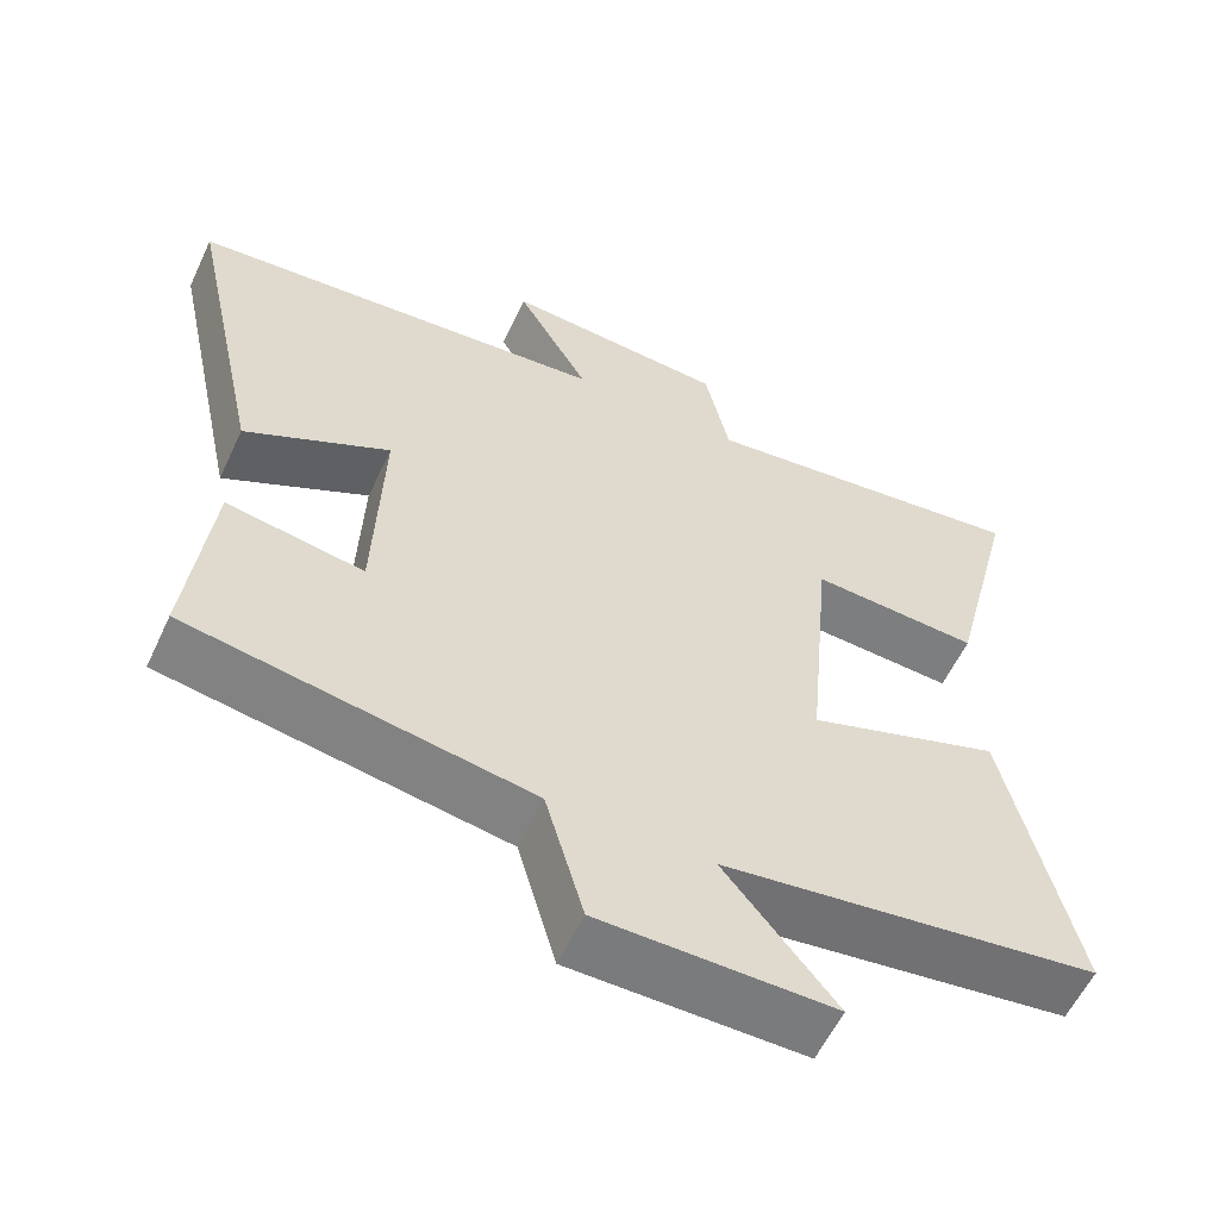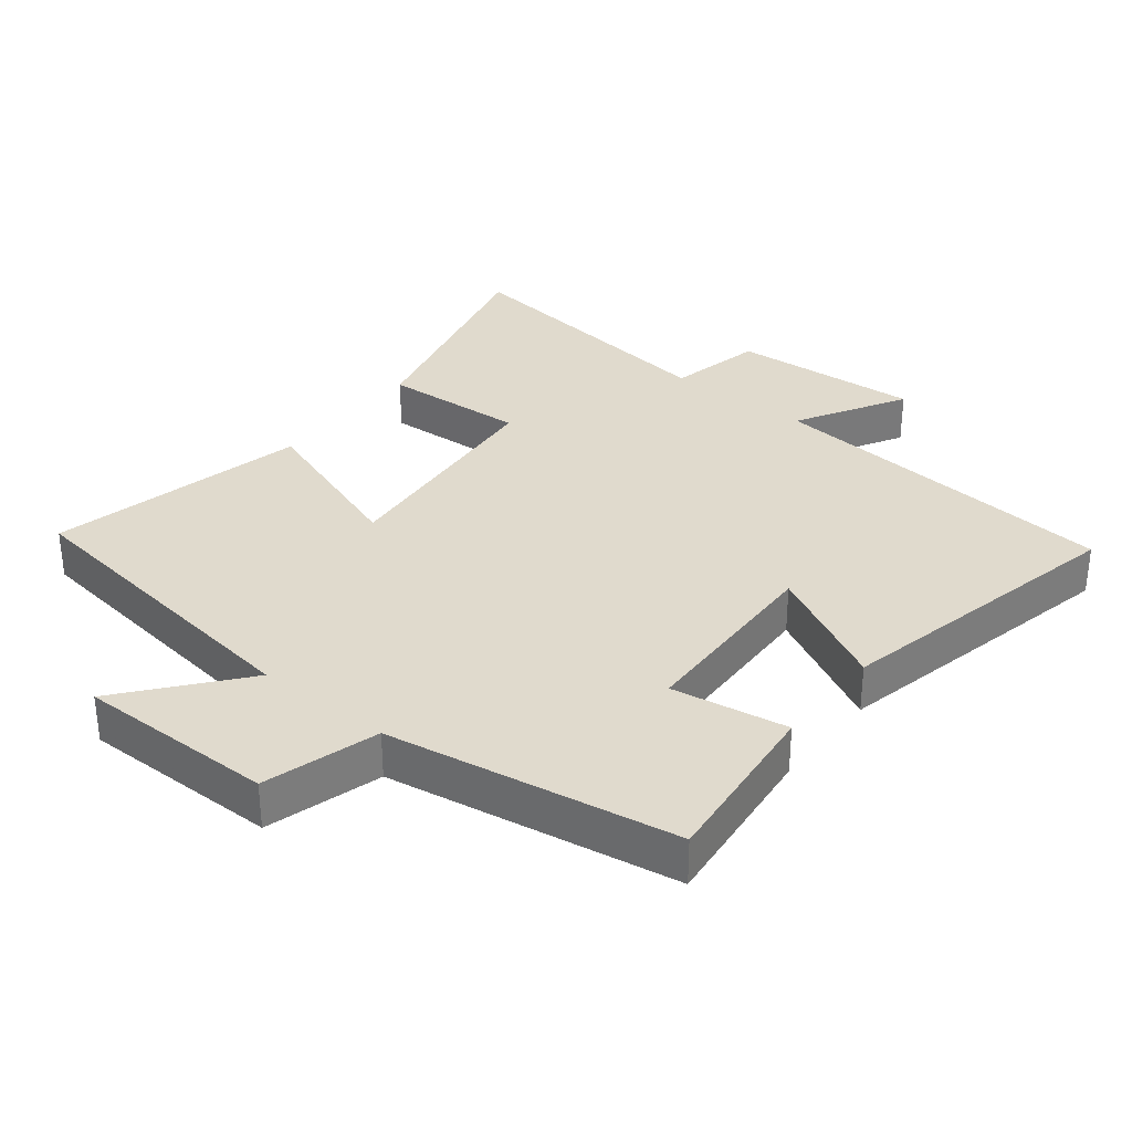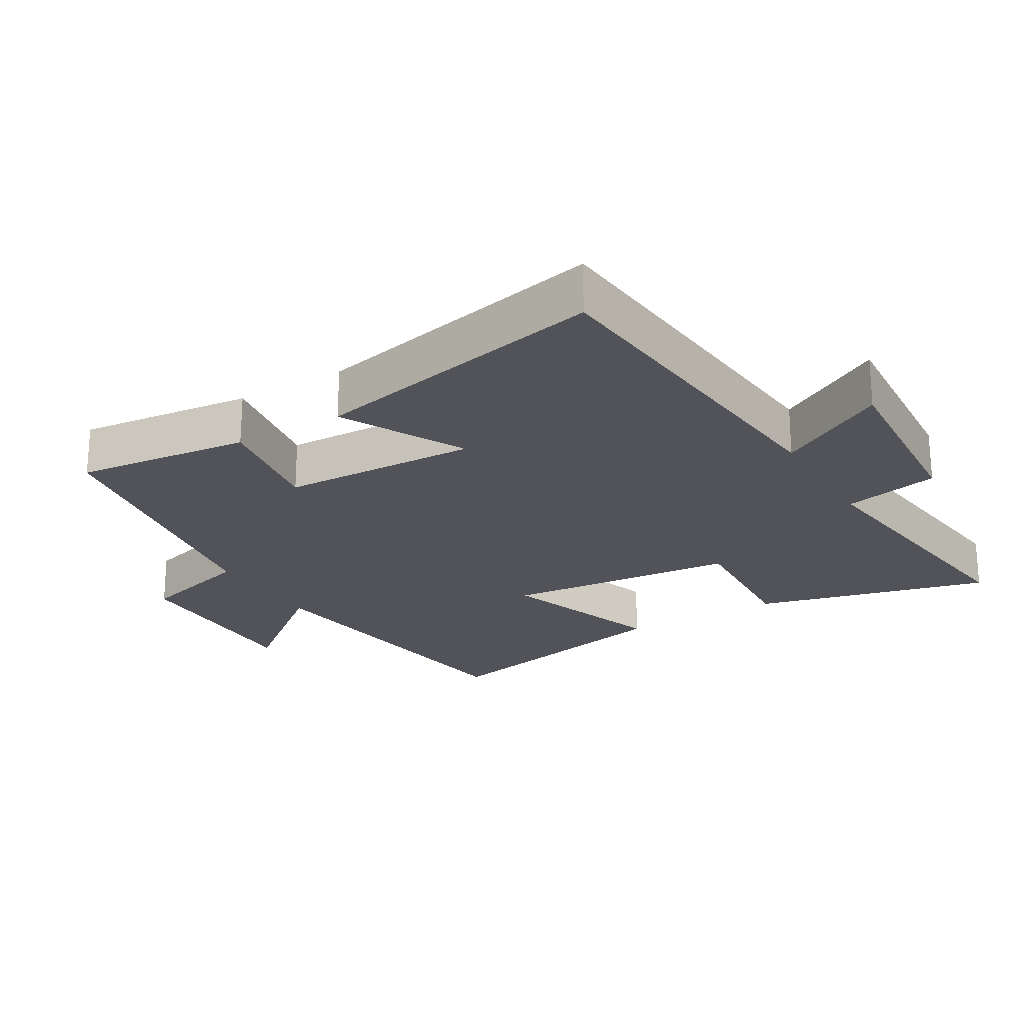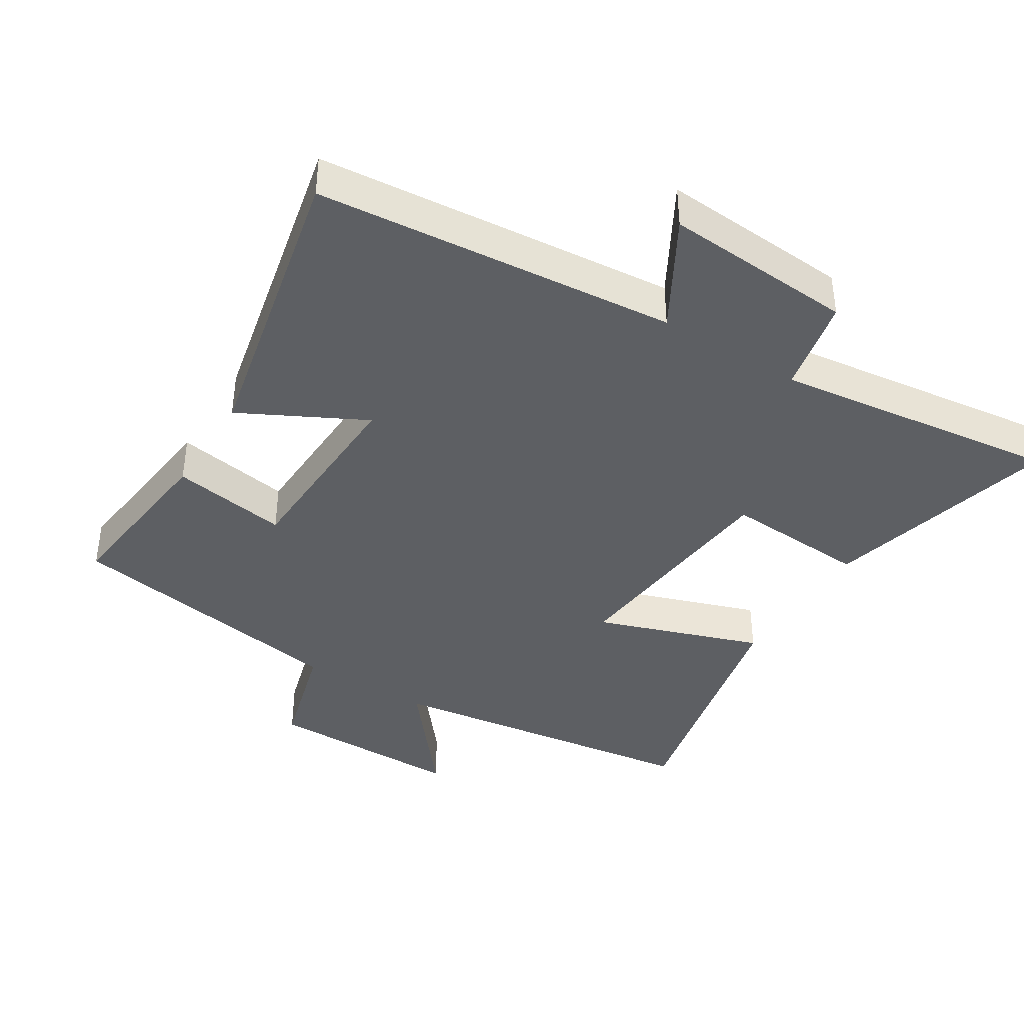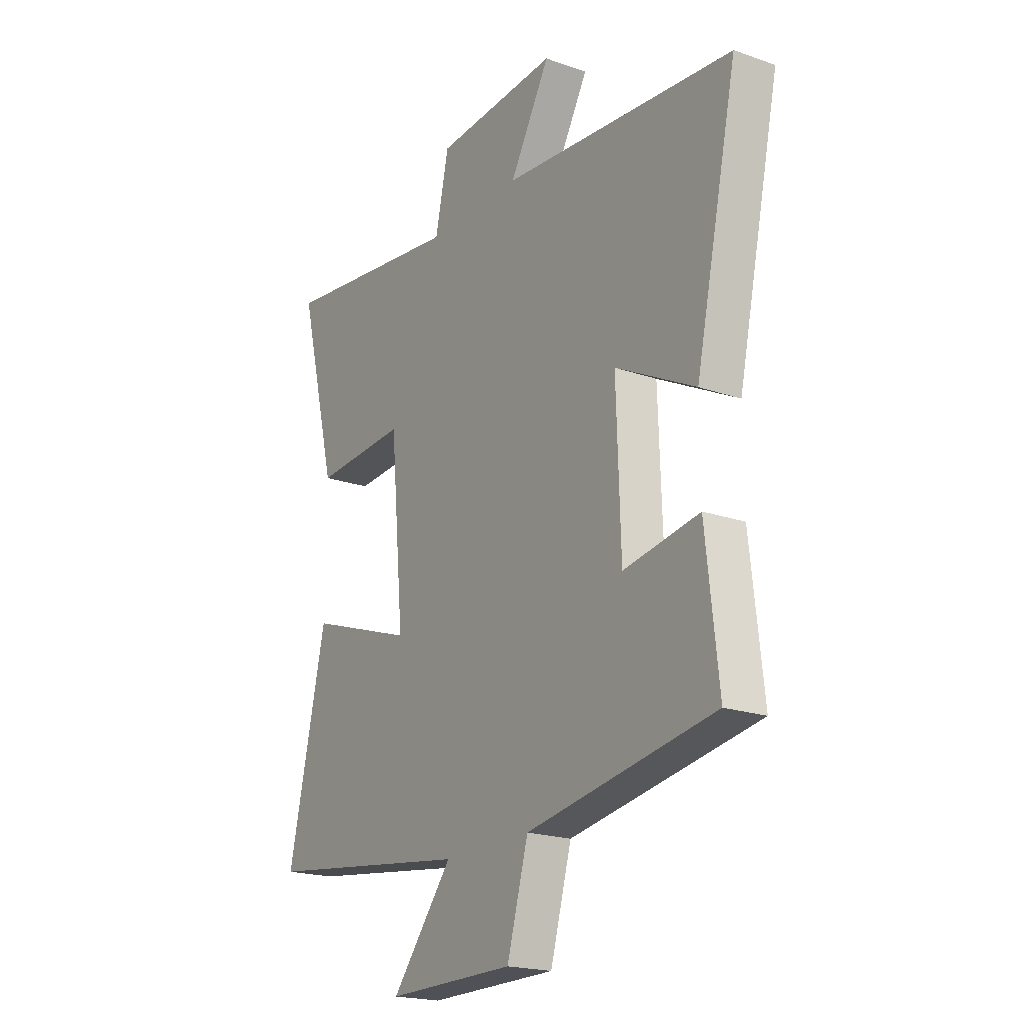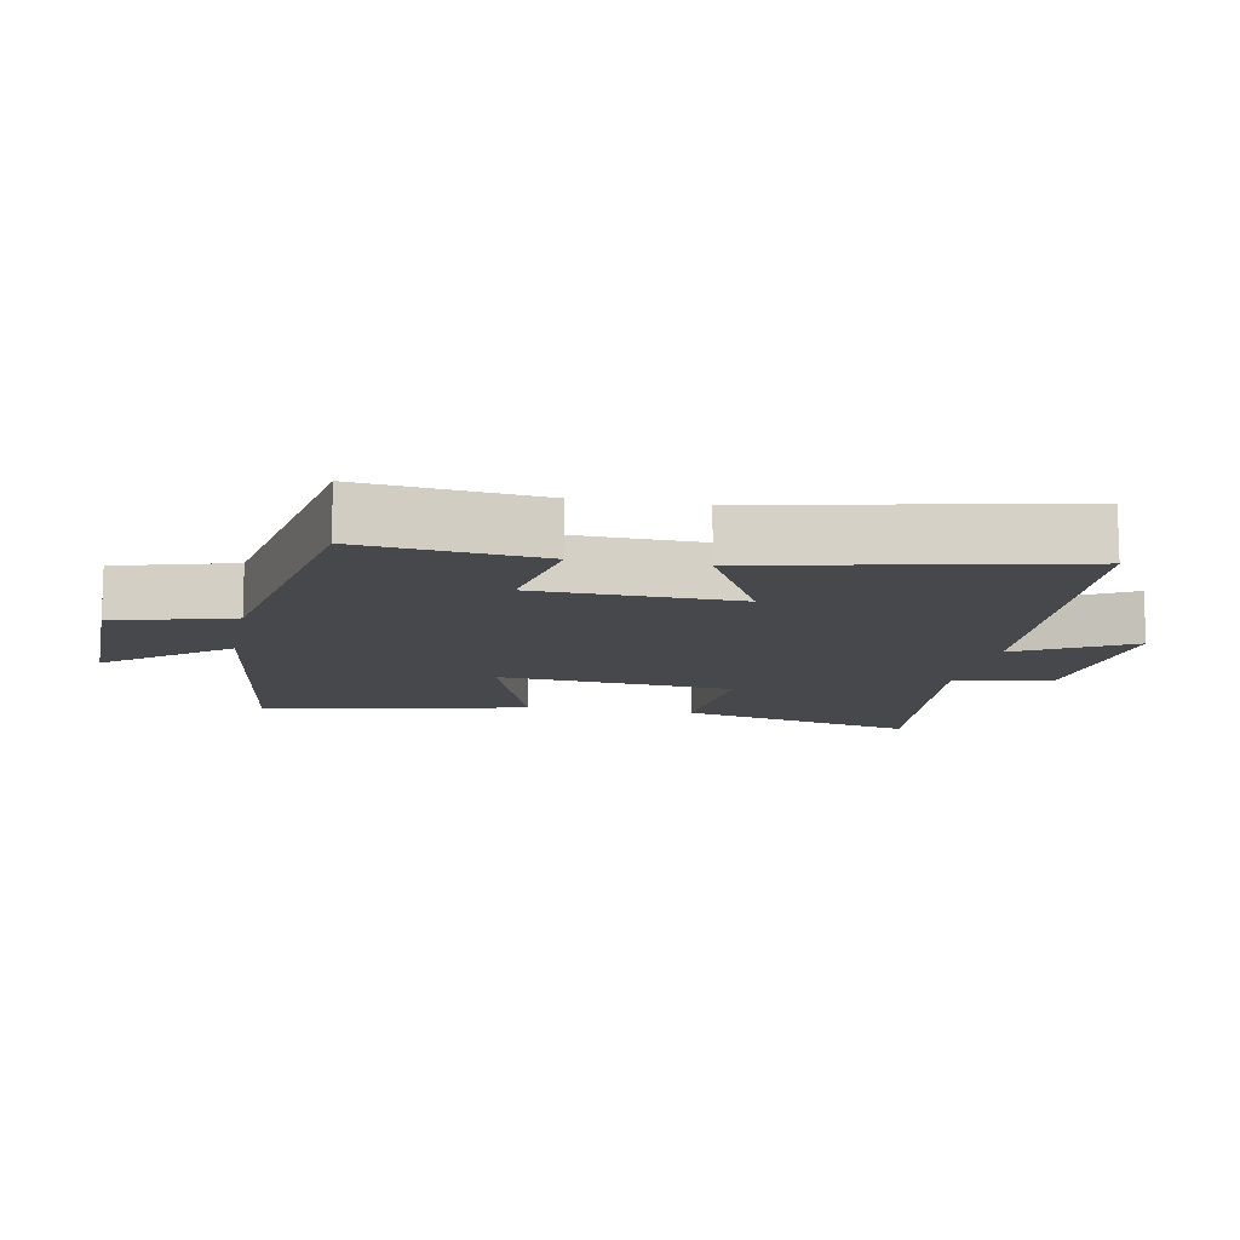
<metadata>
{"format":"obj","ext":"obj","renderer":"f3d","projection":"perspective","resolution":1024,"background":"white","views":[{"elev":-58.2,"azim":-25.0,"up":"+Z"},{"elev":33.0,"azim":-141.5,"up":"+Y"},{"elev":-22.6,"azim":-59.3,"up":"+Y"},{"elev":-40.0,"azim":-31.9,"up":"+Y"},{"elev":-20.2,"azim":-122.8,"up":"+Z"},{"elev":-11.4,"azim":-101.0,"up":"+Y"}]}
</metadata>
<code>
v 0.588 0.07 0.554
v 0.5 0.07 0.203
v 0.285 0.07 0.216
v 0.253 0.07 -0.132
v 0.5 0.07 -0.047
v 0.587 0.07 -0.435
v 0.107 0.07 -0.5
v 0.248 0.07 -0.674
v -0.048 0.07 -0.672
v -0.097 0.07 -0.5
v -0.529 0.07 -0.427
v -0.5 0.07 -0.165
v -0.326 0.07 -0.194
v -0.316 0.07 0.1
v -0.5 0.07 0.005
v -0.597 0.07 0.452
v -0.061 0.07 0.5
v -0.154 0.07 0.663
v 0.13 0.07 0.643
v 0.161 0.07 0.5
v 0.588 0 0.554
v 0.5 0 0.203
v 0.285 0 0.216
v 0.253 0 -0.132
v 0.5 0 -0.047
v 0.587 0 -0.435
v 0.107 0 -0.5
v 0.248 0 -0.674
v -0.048 0 -0.672
v -0.097 0 -0.5
v -0.529 0 -0.427
v -0.5 0 -0.165
v -0.326 0 -0.194
v -0.316 0 0.1
v -0.5 0 0.005
v -0.597 0 0.452
v -0.061 0 0.5
v -0.154 0 0.663
v 0.13 0 0.643
v 0.161 0 0.5
f 17 18 19 20
f 15 16 17 20
f 14 15 20
f 13 14 20 1
f 10 11 12 13
f 7 8 9 10
f 4 5 6 7
f 3 4 7 10
f 1 2 3
f 13 1 3
f 3 10 13
f 40 39 38 37
f 40 37 36 35
f 40 35 34
f 21 40 34 33
f 33 32 31 30
f 30 29 28 27
f 27 26 25 24
f 30 27 24 23
f 23 22 21
f 23 21 33
f 33 30 23
f 1 21 22 2
f 2 22 23 3
f 3 23 24 4
f 4 24 25 5
f 5 25 26 6
f 6 26 27 7
f 7 27 28 8
f 8 28 29 9
f 9 29 30 10
f 10 30 31 11
f 11 31 32 12
f 12 32 33 13
f 13 33 34 14
f 14 34 35 15
f 15 35 36 16
f 16 36 37 17
f 17 37 38 18
f 18 38 39 19
f 19 39 40 20
f 20 40 21 1

</code>
